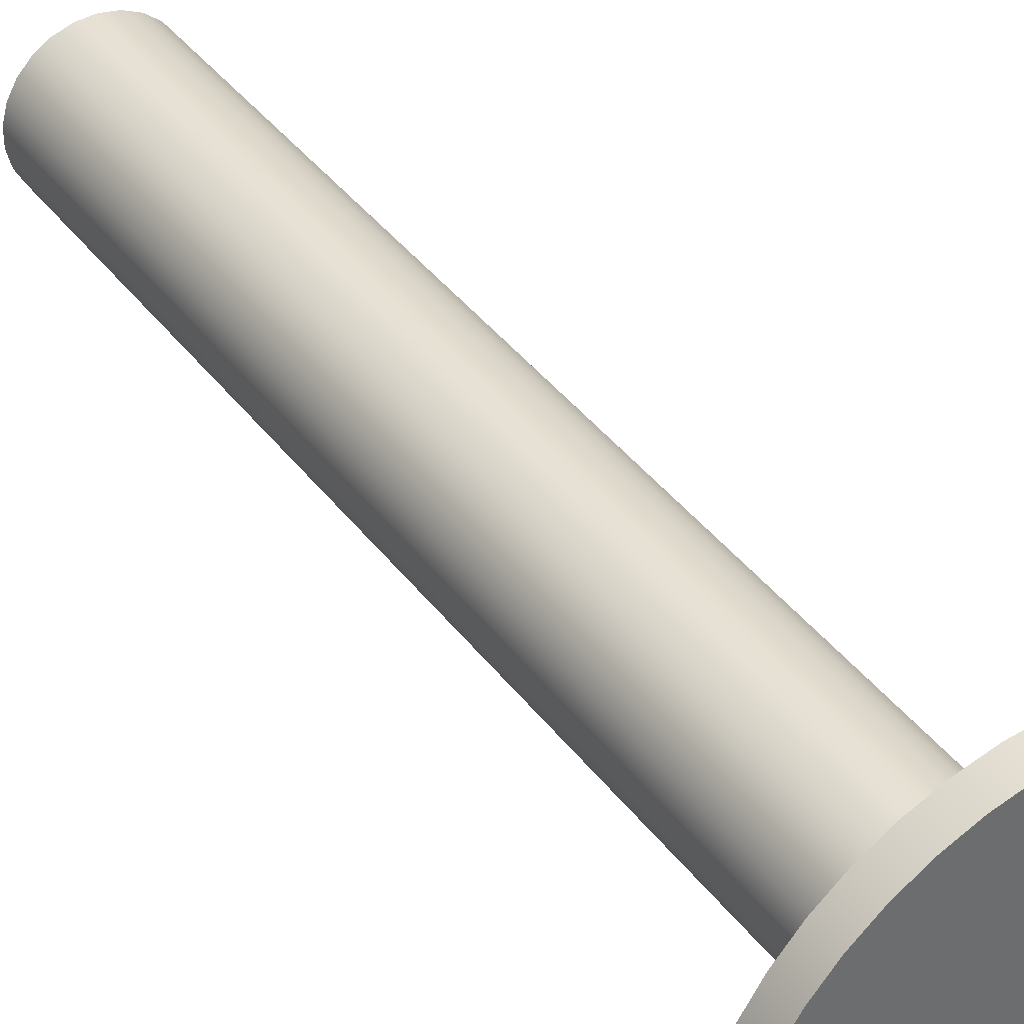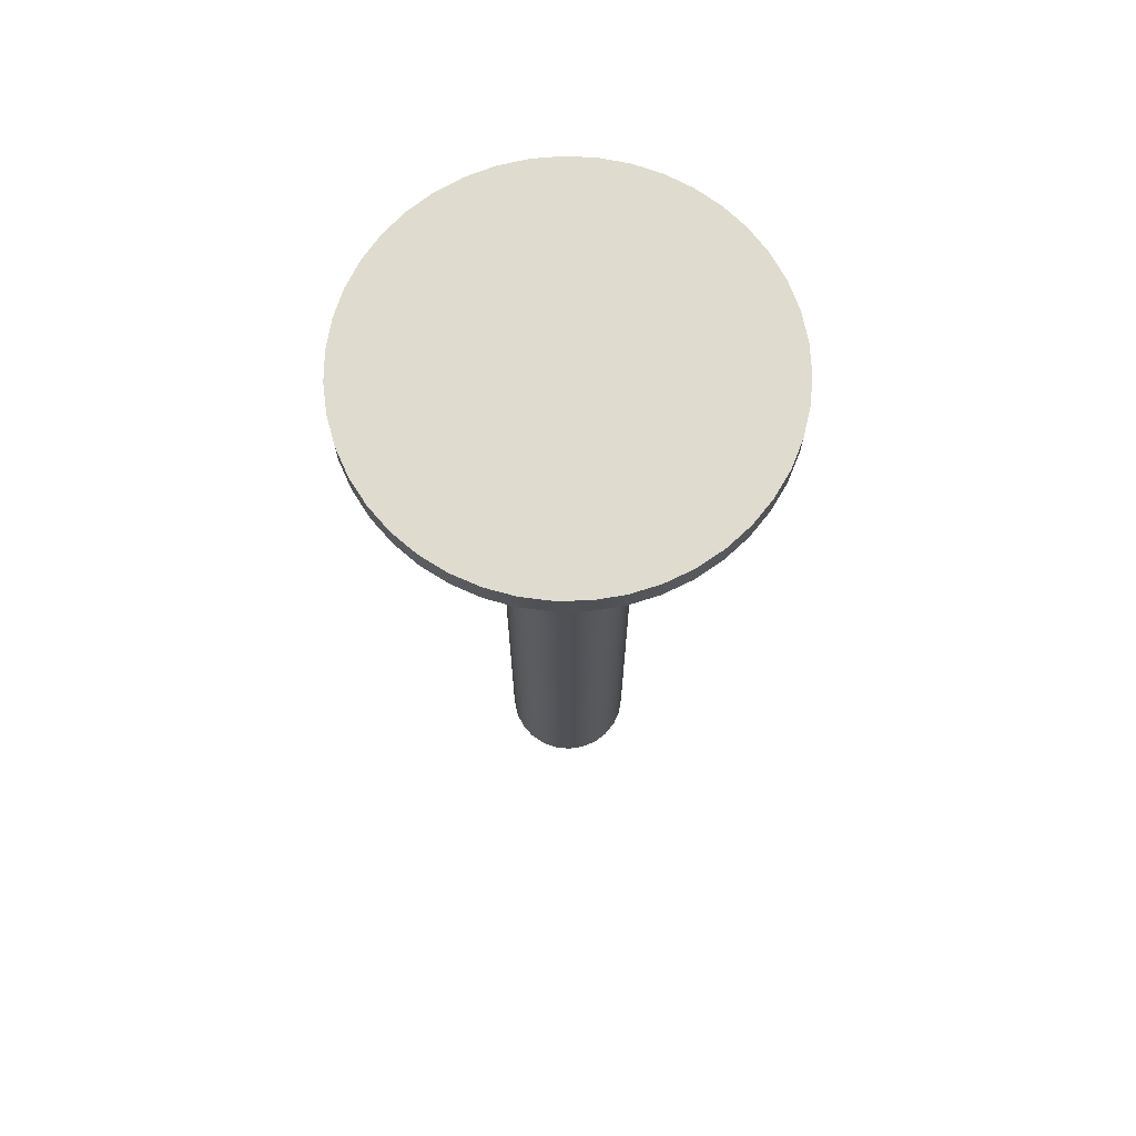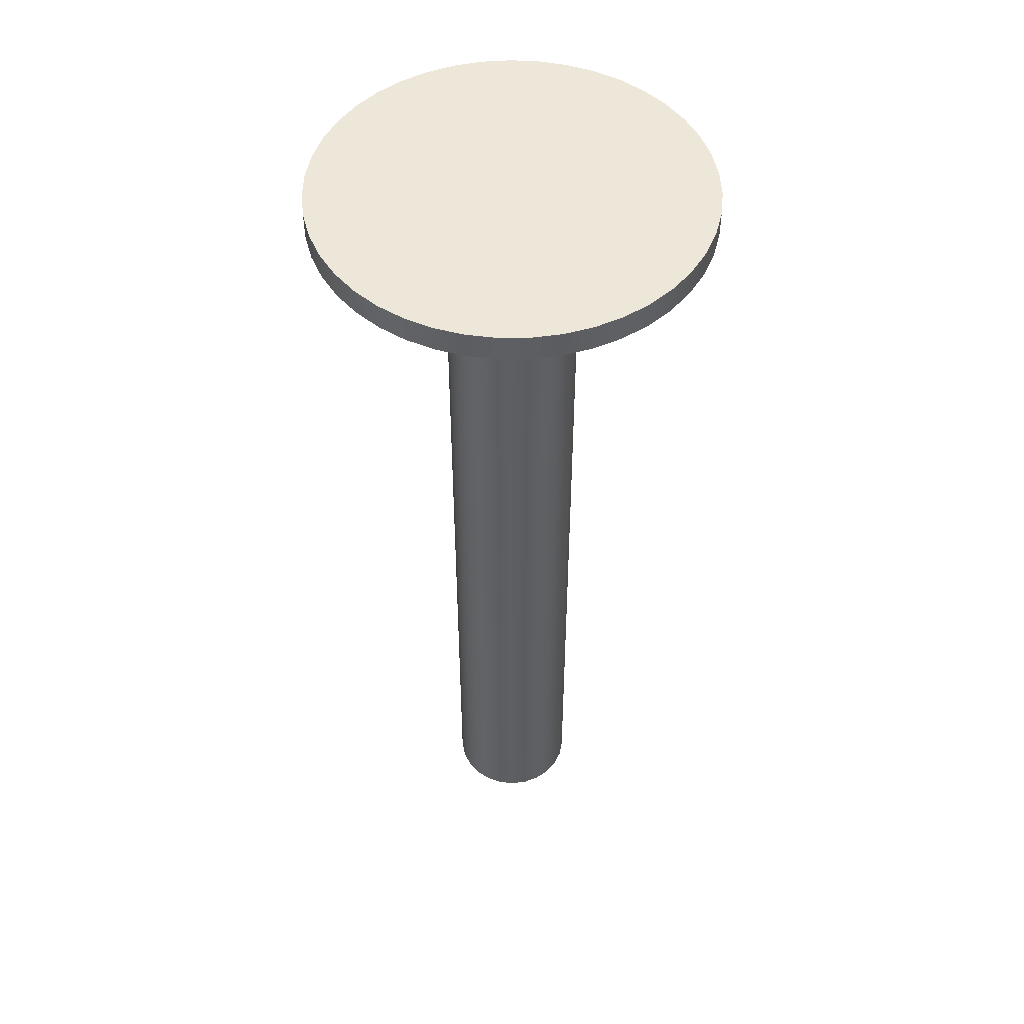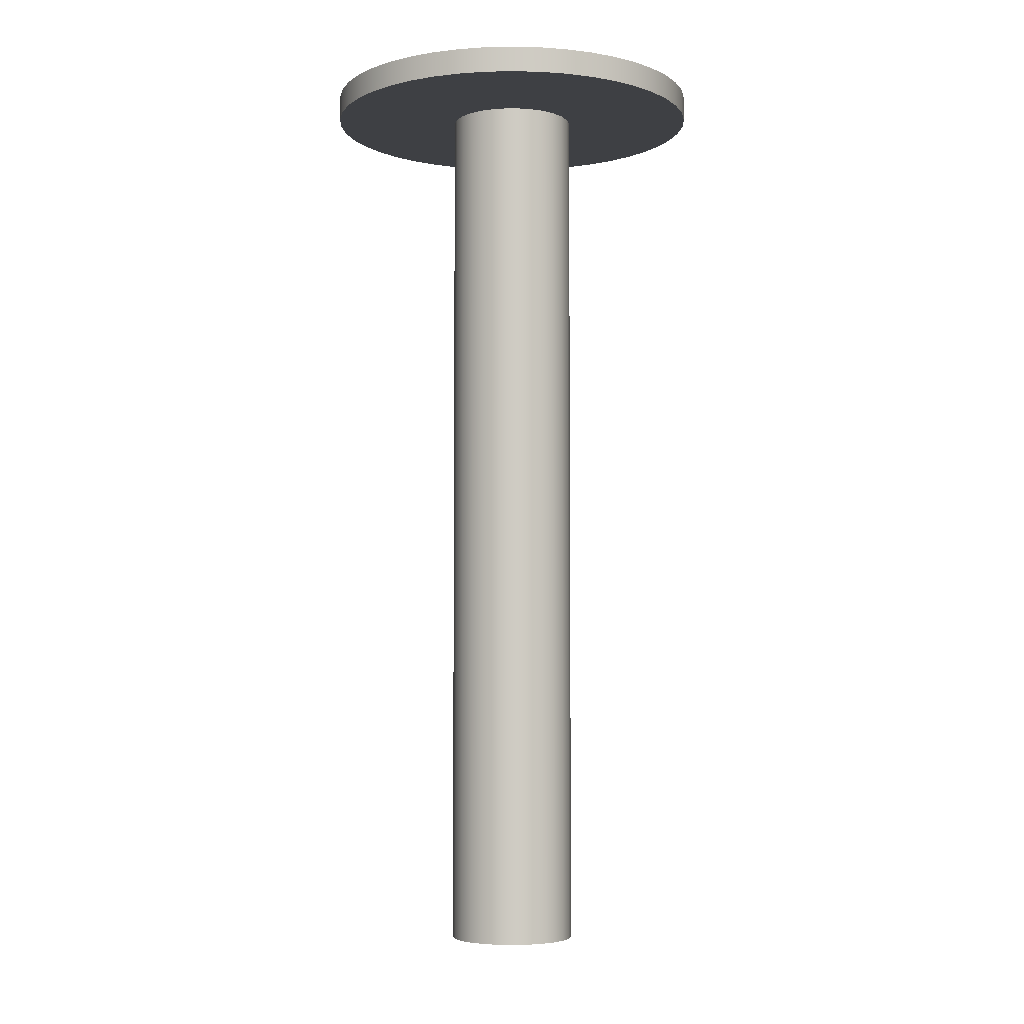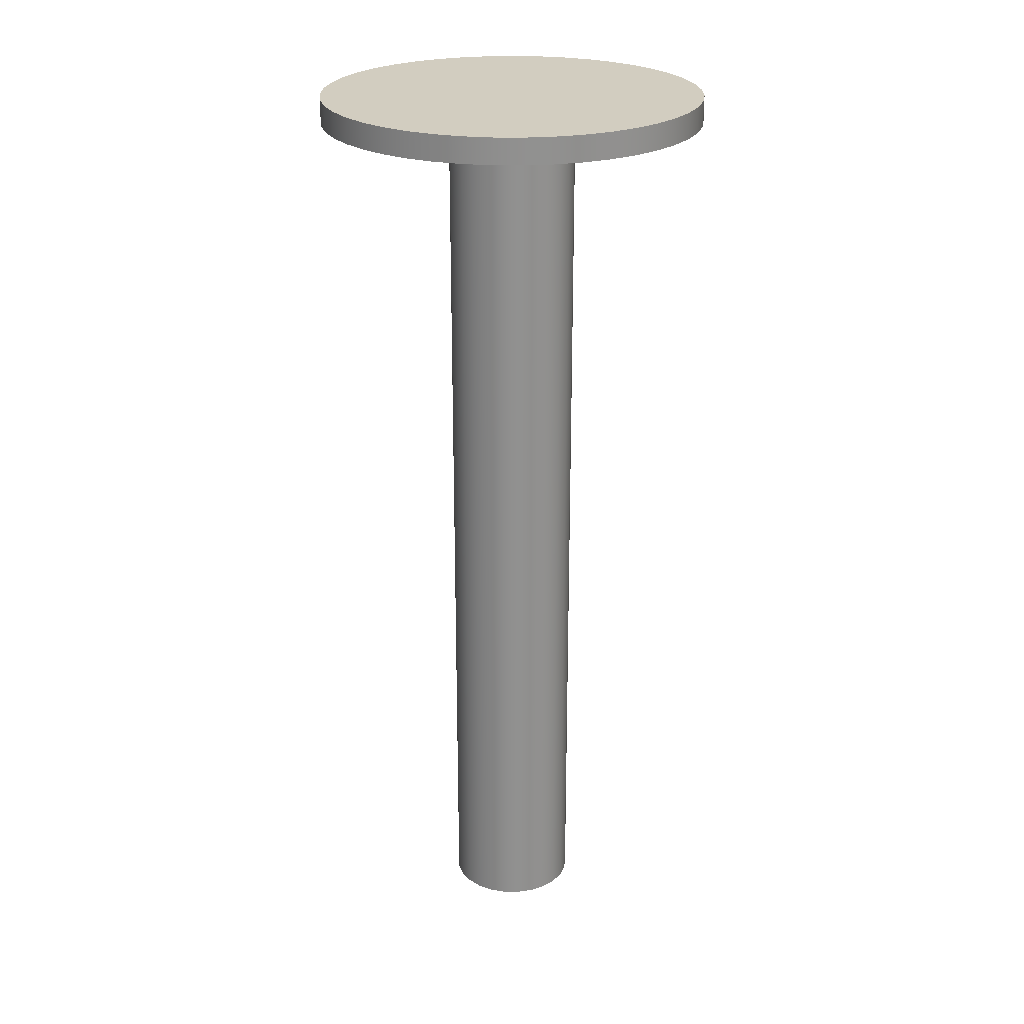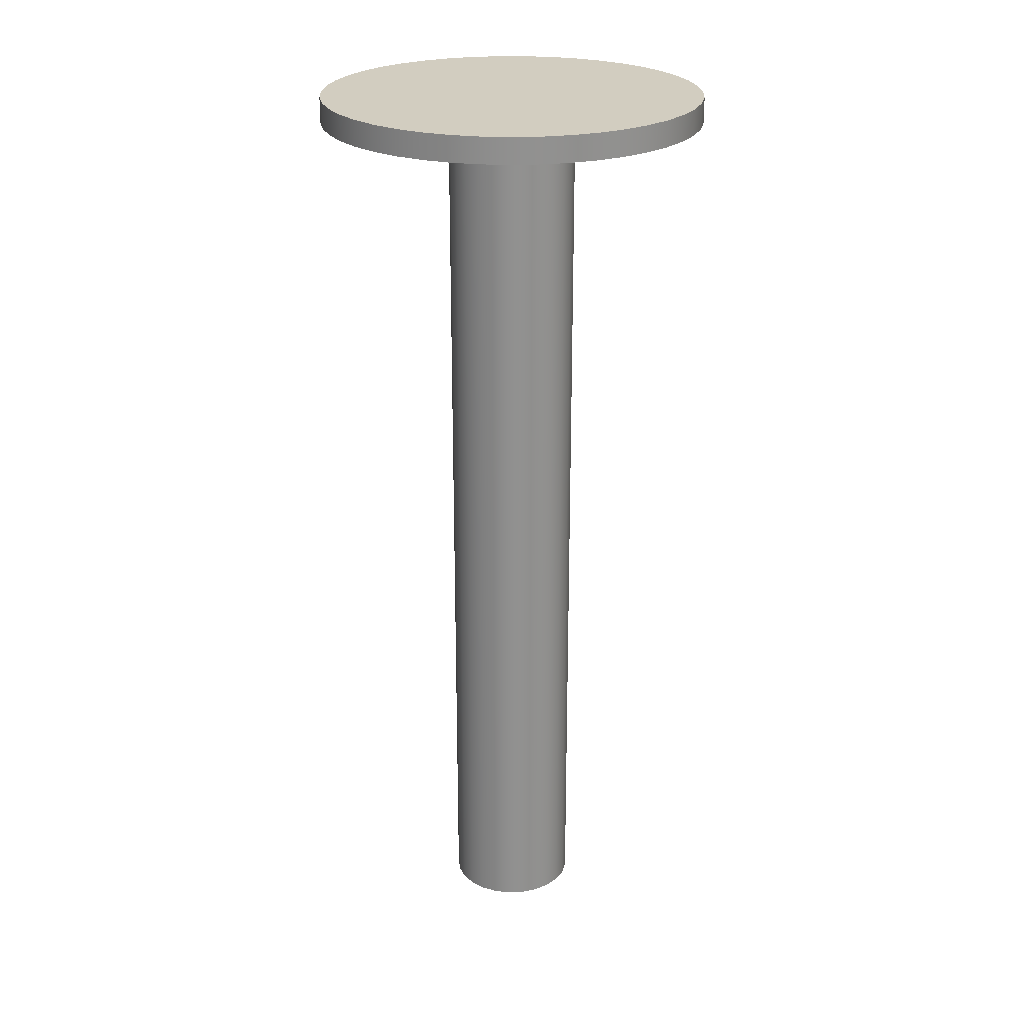
<metadata>
{"format":"obj","ext":"obj","renderer":"f3d","projection":"perspective","resolution":1024,"background":"white","views":[{"elev":39.1,"azim":147.3,"up":"+Z"},{"elev":70.3,"azim":-120.4,"up":"+Y"},{"elev":50.2,"azim":39.3,"up":"+Y"},{"elev":-4.6,"azim":110.8,"up":"+Y"},{"elev":24.5,"azim":91.0,"up":"+Y"},{"elev":24.4,"azim":86.1,"up":"+Y"}]}
</metadata>
<code>
v -0.25 -3.5 3.062e-17
v -0.2421 -3.5 0.06217
v -0.2191 -3.5 0.1204
v -0.1822 -3.5 0.1711
v -0.134 -3.5 0.2111
v -0.07725 -3.5 0.2378
v -0.0157 -3.5 0.2495
v 0.04685 -3.5 0.2456
v 0.1064 -3.5 0.2262
v 0.1594 -3.5 0.1926
v 0.2023 -3.5 0.1469
v 0.2324 -3.5 0.09203
v 0.248 -3.5 0.03133
v 0.248 -3.5 -0.03133
v 0.2324 -3.5 -0.09203
v 0.2023 -3.5 -0.1469
v 0.1594 -3.5 -0.1926
v 0.1064 -3.5 -0.2262
v 0.04685 -3.5 -0.2456
v -0.0157 -3.5 -0.2495
v -0.07725 -3.5 -0.2378
v -0.134 -3.5 -0.2111
v -0.1822 -3.5 -0.1711
v -0.2191 -3.5 -0.1204
v -0.2421 -3.5 -0.06217
v -0.25 0 3.062e-17
v -0.2421 0 -0.06217
v -0.2191 0 -0.1204
v -0.1822 0 -0.1711
v -0.134 0 -0.2111
v -0.07725 0 -0.2378
v -0.0157 0 -0.2495
v 0.04685 0 -0.2456
v 0.1064 0 -0.2262
v 0.1594 0 -0.1926
v 0.2023 0 -0.1469
v 0.2324 0 -0.09203
v 0.248 0 -0.03133
v 0.248 0 0.03133
v 0.2324 0 0.09203
v 0.2023 0 0.1469
v 0.1594 0 0.1926
v 0.1064 0 0.2262
v 0.04685 0 0.2456
v -0.0157 0 0.2495
v -0.07725 0 0.2378
v -0.134 0 0.2111
v -0.1822 0 0.1711
v -0.2191 0 0.1204
v -0.2421 0 0.06217
v -0.25 0 3.062e-17
v -0.25 -3.5 3.062e-17
v -0.25 -3.5 3.062e-17
v -0.2421 -3.5 -0.06217
v -0.2191 -3.5 -0.1204
v -0.1822 -3.5 -0.1711
v -0.134 -3.5 -0.2111
v -0.07725 -3.5 -0.2378
v -0.0157 -3.5 -0.2495
v 0.04685 -3.5 -0.2456
v 0.1064 -3.5 -0.2262
v 0.1594 -3.5 -0.1926
v 0.2023 -3.5 -0.1469
v 0.2324 -3.5 -0.09203
v 0.248 -3.5 -0.03133
v 0.248 -3.5 0.03133
v 0.2324 -3.5 0.09203
v 0.2023 -3.5 0.1469
v 0.1594 -3.5 0.1926
v 0.1064 -3.5 0.2262
v 0.04685 -3.5 0.2456
v -0.0157 -3.5 0.2495
v -0.07725 -3.5 0.2378
v -0.134 -3.5 0.2111
v -0.1822 -3.5 0.1711
v -0.2191 -3.5 0.1204
v -0.2421 -3.5 0.06217
v -0.75 0.1 9.185e-17
v -0.742 0.1 -0.1092
v -0.7182 0.1 -0.2161
v -0.6791 0.1 -0.3183
v -0.6255 0.1 -0.4138
v -0.5586 0.1 -0.5005
v -0.4798 0.1 -0.5765
v -0.3907 0.1 -0.6402
v -0.2933 0.1 -0.6903
v -0.1897 0.1 -0.7256
v -0.08203 0.1 -0.7455
v 0.02739 0.1 -0.7495
v 0.1362 0.1 -0.7375
v 0.2422 0.1 -0.7098
v 0.3429 0.1 -0.667
v 0.4364 0.1 -0.61
v 0.5206 0.1 -0.5399
v 0.5936 0.1 -0.4584
v 0.654 0.1 -0.3671
v 0.7005 0.1 -0.2679
v 0.7321 0.1 -0.1631
v 0.748 0.1 -0.05475
v 0.748 0.1 0.05475
v 0.7321 0.1 0.1631
v 0.7005 0.1 0.2679
v 0.654 0.1 0.3671
v 0.5936 0.1 0.4584
v 0.5206 0.1 0.5399
v 0.4364 0.1 0.61
v 0.3429 0.1 0.667
v 0.2422 0.1 0.7098
v 0.1362 0.1 0.7375
v 0.02739 0.1 0.7495
v -0.08203 0.1 0.7455
v -0.1897 0.1 0.7256
v -0.2933 0.1 0.6903
v -0.3907 0.1 0.6402
v -0.4798 0.1 0.5765
v -0.5586 0.1 0.5005
v -0.6255 0.1 0.4138
v -0.6791 0.1 0.3183
v -0.7182 0.1 0.2161
v -0.742 0.1 0.1092
v -0.75 0 9.185e-17
v -0.742 0 0.1092
v -0.7182 0 0.2161
v -0.6791 0 0.3183
v -0.6255 0 0.4138
v -0.5586 0 0.5005
v -0.4798 0 0.5765
v -0.3907 0 0.6402
v -0.2933 0 0.6903
v -0.1897 0 0.7256
v -0.08203 0 0.7455
v 0.02739 0 0.7495
v 0.1362 0 0.7375
v 0.2422 0 0.7098
v 0.3429 0 0.667
v 0.4364 0 0.61
v 0.5206 0 0.5399
v 0.5936 0 0.4584
v 0.654 0 0.3671
v 0.7005 0 0.2679
v 0.7321 0 0.1631
v 0.748 0 0.05475
v 0.748 0 -0.05475
v 0.7321 0 -0.1631
v 0.7005 0 -0.2679
v 0.654 0 -0.3671
v 0.5936 0 -0.4584
v 0.5206 0 -0.5399
v 0.4364 0 -0.61
v 0.3429 0 -0.667
v 0.2422 0 -0.7098
v 0.1362 0 -0.7375
v 0.02739 0 -0.7495
v -0.08203 0 -0.7455
v -0.1897 0 -0.7256
v -0.2933 0 -0.6903
v -0.3907 0 -0.6402
v -0.4798 0 -0.5765
v -0.5586 0 -0.5005
v -0.6255 0 -0.4138
v -0.6791 0 -0.3183
v -0.7182 0 -0.2161
v -0.742 0 -0.1092
v -0.75 0 9.185e-17
v -0.75 0.1 9.185e-17
v -0.75 0.1 9.185e-17
v -0.742 0.1 0.1092
v -0.7182 0.1 0.2161
v -0.6791 0.1 0.3183
v -0.6255 0.1 0.4138
v -0.5586 0.1 0.5005
v -0.4798 0.1 0.5765
v -0.3907 0.1 0.6402
v -0.2933 0.1 0.6903
v -0.1897 0.1 0.7256
v -0.08203 0.1 0.7455
v 0.02739 0.1 0.7495
v 0.1362 0.1 0.7375
v 0.2422 0.1 0.7098
v 0.3429 0.1 0.667
v 0.4364 0.1 0.61
v 0.5206 0.1 0.5399
v 0.5936 0.1 0.4584
v 0.654 0.1 0.3671
v 0.7005 0.1 0.2679
v 0.7321 0.1 0.1631
v 0.748 0.1 0.05475
v 0.748 0.1 -0.05475
v 0.7321 0.1 -0.1631
v 0.7005 0.1 -0.2679
v 0.654 0.1 -0.3671
v 0.5936 0.1 -0.4584
v 0.5206 0.1 -0.5399
v 0.4364 0.1 -0.61
v 0.3429 0.1 -0.667
v 0.2422 0.1 -0.7098
v 0.1362 0.1 -0.7375
v 0.02739 0.1 -0.7495
v -0.08203 0.1 -0.7455
v -0.1897 0.1 -0.7256
v -0.2933 0.1 -0.6903
v -0.3907 0.1 -0.6402
v -0.4798 0.1 -0.5765
v -0.5586 0.1 -0.5005
v -0.6255 0.1 -0.4138
v -0.6791 0.1 -0.3183
v -0.7182 0.1 -0.2161
v -0.742 0.1 -0.1092
v -0.25 0 3.062e-17
v -0.2421 0 0.06217
v -0.2191 0 0.1204
v -0.1822 0 0.1711
v -0.134 0 0.2111
v -0.07725 0 0.2378
v -0.0157 0 0.2495
v 0.04685 0 0.2456
v 0.1064 0 0.2262
v 0.1594 0 0.1926
v 0.2023 0 0.1469
v 0.2324 0 0.09203
v 0.248 0 0.03133
v 0.248 0 -0.03133
v 0.2324 0 -0.09203
v 0.2023 0 -0.1469
v 0.1594 0 -0.1926
v 0.1064 0 -0.2262
v 0.04685 0 -0.2456
v -0.0157 0 -0.2495
v -0.07725 0 -0.2378
v -0.134 0 -0.2111
v -0.1822 0 -0.1711
v -0.2191 0 -0.1204
v -0.2421 0 -0.06217
v -0.75 0 9.185e-17
v -0.742 0 -0.1092
v -0.7182 0 -0.2161
v -0.6791 0 -0.3183
v -0.6255 0 -0.4138
v -0.5586 0 -0.5005
v -0.4798 0 -0.5765
v -0.3907 0 -0.6402
v -0.2933 0 -0.6903
v -0.1897 0 -0.7256
v -0.08203 0 -0.7455
v 0.02739 0 -0.7495
v 0.1362 0 -0.7375
v 0.2422 0 -0.7098
v 0.3429 0 -0.667
v 0.4364 0 -0.61
v 0.5206 0 -0.5399
v 0.5936 0 -0.4584
v 0.654 0 -0.3671
v 0.7005 0 -0.2679
v 0.7321 0 -0.1631
v 0.748 0 -0.05475
v 0.748 0 0.05475
v 0.7321 0 0.1631
v 0.7005 0 0.2679
v 0.654 0 0.3671
v 0.5936 0 0.4584
v 0.5206 0 0.5399
v 0.4364 0 0.61
v 0.3429 0 0.667
v 0.2422 0 0.7098
v 0.1362 0 0.7375
v 0.02739 0 0.7495
v -0.08203 0 0.7455
v -0.1897 0 0.7256
v -0.2933 0 0.6903
v -0.3907 0 0.6402
v -0.4798 0 0.5765
v -0.5586 0 0.5005
v -0.6255 0 0.4138
v -0.6791 0 0.3183
v -0.7182 0 0.2161
v -0.742 0 0.1092
g dff5cc3a-e2be-11ea-9791-54bf646e7e1f
f 2 50 1
f 1 50 51
f 52 26 25
f 25 26 27
f 25 27 24
f 24 27 28
f 24 28 23
f 23 28 29
f 23 29 22
f 22 29 30
f 22 30 21
f 21 30 31
f 21 31 20
f 20 31 32
f 20 32 19
f 19 32 33
f 19 33 18
f 18 33 34
f 18 34 17
f 17 34 35
f 17 35 16
f 16 35 36
f 16 36 15
f 15 36 37
f 15 37 14
f 14 37 38
f 14 38 13
f 13 38 39
f 13 39 12
f 12 39 40
f 12 40 11
f 11 40 41
f 11 41 10
f 10 41 42
f 10 42 9
f 9 42 43
f 9 43 8
f 8 43 44
f 8 44 7
f 7 44 45
f 7 45 6
f 6 45 46
f 6 46 5
f 5 46 47
f 5 47 4
f 4 47 48
f 4 48 3
f 3 48 49
f 3 49 2
f 2 49 50
g dff8647a-e2be-11ea-b1e1-54bf646e7e1f
f 54 65 53
f 53 65 66
f 53 66 77
f 77 66 67
f 77 67 76
f 76 67 68
f 76 68 75
f 75 68 69
f 75 69 74
f 74 69 70
f 74 70 73
f 73 70 71
f 73 71 72
f 65 54 64
f 64 54 55
f 64 55 63
f 63 55 56
f 63 56 62
f 62 56 57
f 62 57 61
f 61 57 58
f 61 58 60
f 60 58 59
g df8a09fe-e2be-11ea-a540-54bf646e7e1f
f 79 163 78
f 78 163 164
f 165 121 120
f 120 121 122
f 120 122 119
f 119 122 123
f 119 123 118
f 118 123 124
f 118 124 117
f 117 124 125
f 117 125 116
f 116 125 126
f 116 126 115
f 115 126 127
f 115 127 114
f 114 127 128
f 114 128 113
f 113 128 129
f 113 129 112
f 112 129 130
f 112 130 111
f 111 130 131
f 111 131 110
f 110 131 132
f 110 132 109
f 109 132 133
f 109 133 108
f 108 133 134
f 108 134 107
f 107 134 135
f 107 135 106
f 106 135 136
f 106 136 105
f 105 136 137
f 105 137 104
f 104 137 138
f 104 138 103
f 103 138 139
f 103 139 102
f 102 139 140
f 102 140 101
f 101 140 141
f 101 141 100
f 100 141 142
f 100 142 99
f 99 142 143
f 99 143 98
f 98 143 144
f 98 144 97
f 97 144 145
f 97 145 96
f 96 145 146
f 96 146 95
f 95 146 147
f 95 147 94
f 94 147 148
f 94 148 93
f 93 148 149
f 93 149 92
f 92 149 150
f 92 150 91
f 91 150 151
f 91 151 90
f 90 151 152
f 90 152 89
f 89 152 153
f 89 153 88
f 88 153 154
f 88 154 87
f 87 154 155
f 87 155 86
f 86 155 156
f 86 156 85
f 85 156 157
f 85 157 84
f 84 157 158
f 84 158 83
f 83 158 159
f 83 159 82
f 82 159 160
f 82 160 81
f 81 160 161
f 81 161 80
f 80 161 162
f 80 162 79
f 79 162 163
g df8d65ca-e2be-11ea-95c7-54bf646e7e1f
f 167 187 166
f 166 187 188
f 166 188 208
f 208 188 189
f 208 189 207
f 207 189 190
f 207 190 206
f 206 190 191
f 206 191 205
f 205 191 192
f 205 192 204
f 204 192 193
f 204 193 203
f 203 193 194
f 203 194 202
f 202 194 195
f 202 195 201
f 201 195 196
f 201 196 200
f 200 196 197
f 200 197 199
f 199 197 198
f 187 167 186
f 186 167 168
f 186 168 185
f 185 168 169
f 185 169 184
f 184 169 170
f 184 170 183
f 183 170 171
f 183 171 182
f 182 171 172
f 182 172 181
f 181 172 173
f 181 173 180
f 180 173 174
f 180 174 179
f 179 174 175
f 179 175 178
f 178 175 176
f 178 176 177
g df910f90-e2be-11ea-b8c9-54bf646e7e1f
f 210 276 209
f 209 276 234
f 209 234 235
f 211 274 210
f 210 274 275
f 210 275 276
f 274 211 273
f 273 211 212
f 273 212 272
f 272 212 271
f 271 212 213
f 271 213 270
f 270 213 269
f 269 213 214
f 269 214 268
f 268 214 215
f 268 215 267
f 267 215 266
f 266 215 216
f 266 216 265
f 265 216 264
f 264 216 217
f 264 217 263
f 263 217 262
f 262 217 218
f 262 218 261
f 261 218 219
f 261 219 260
f 260 219 259
f 259 219 220
f 259 220 258
f 258 220 257
f 257 220 221
f 257 221 256
f 256 221 222
f 256 222 255
f 255 222 254
f 254 222 223
f 254 223 253
f 253 223 252
f 252 223 224
f 252 224 251
f 251 224 250
f 250 224 225
f 250 225 249
f 249 225 226
f 249 226 248
f 248 226 247
f 247 226 227
f 247 227 246
f 246 227 245
f 245 227 228
f 245 228 244
f 244 228 243
f 243 228 229
f 243 229 242
f 242 229 230
f 242 230 241
f 241 230 240
f 240 230 231
f 240 231 239
f 239 231 238
f 238 231 232
f 238 232 237
f 237 232 233
f 237 233 236
f 236 233 235
f 235 233 209

</code>
